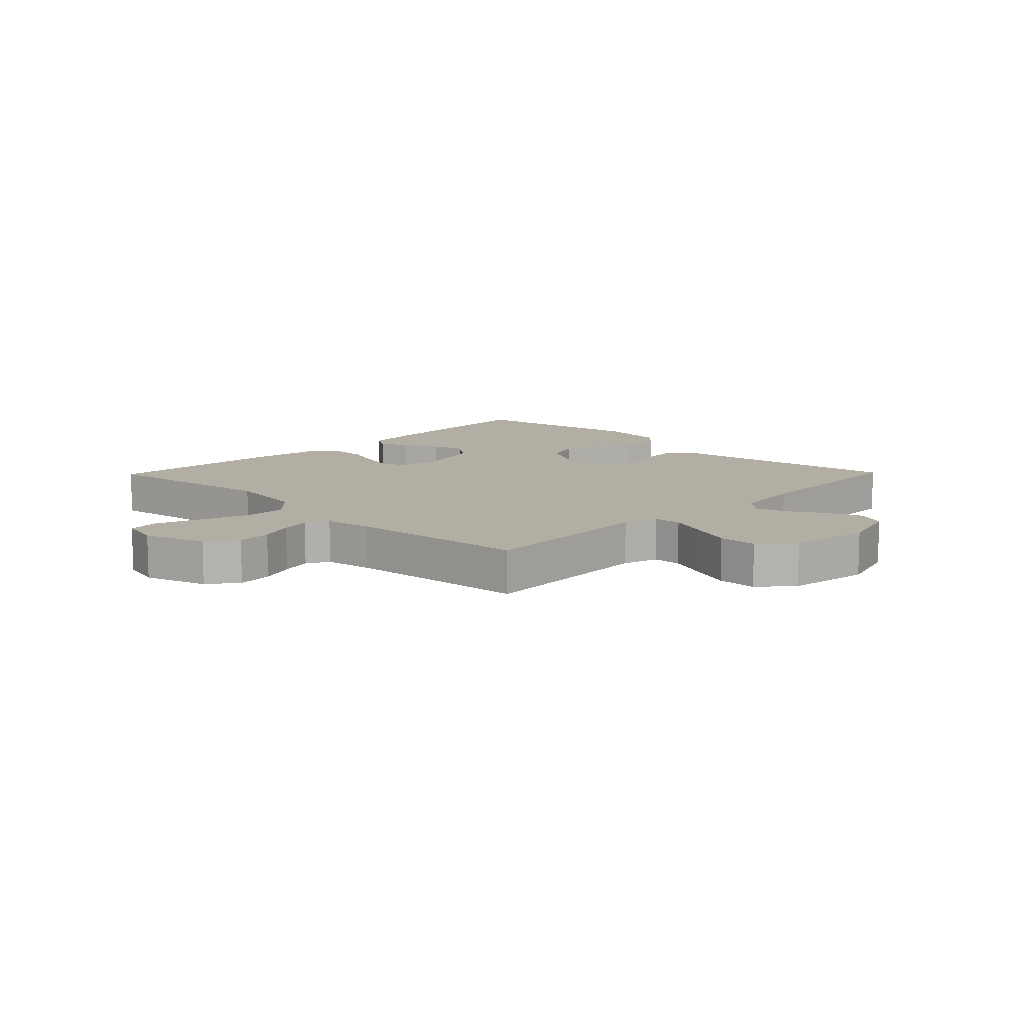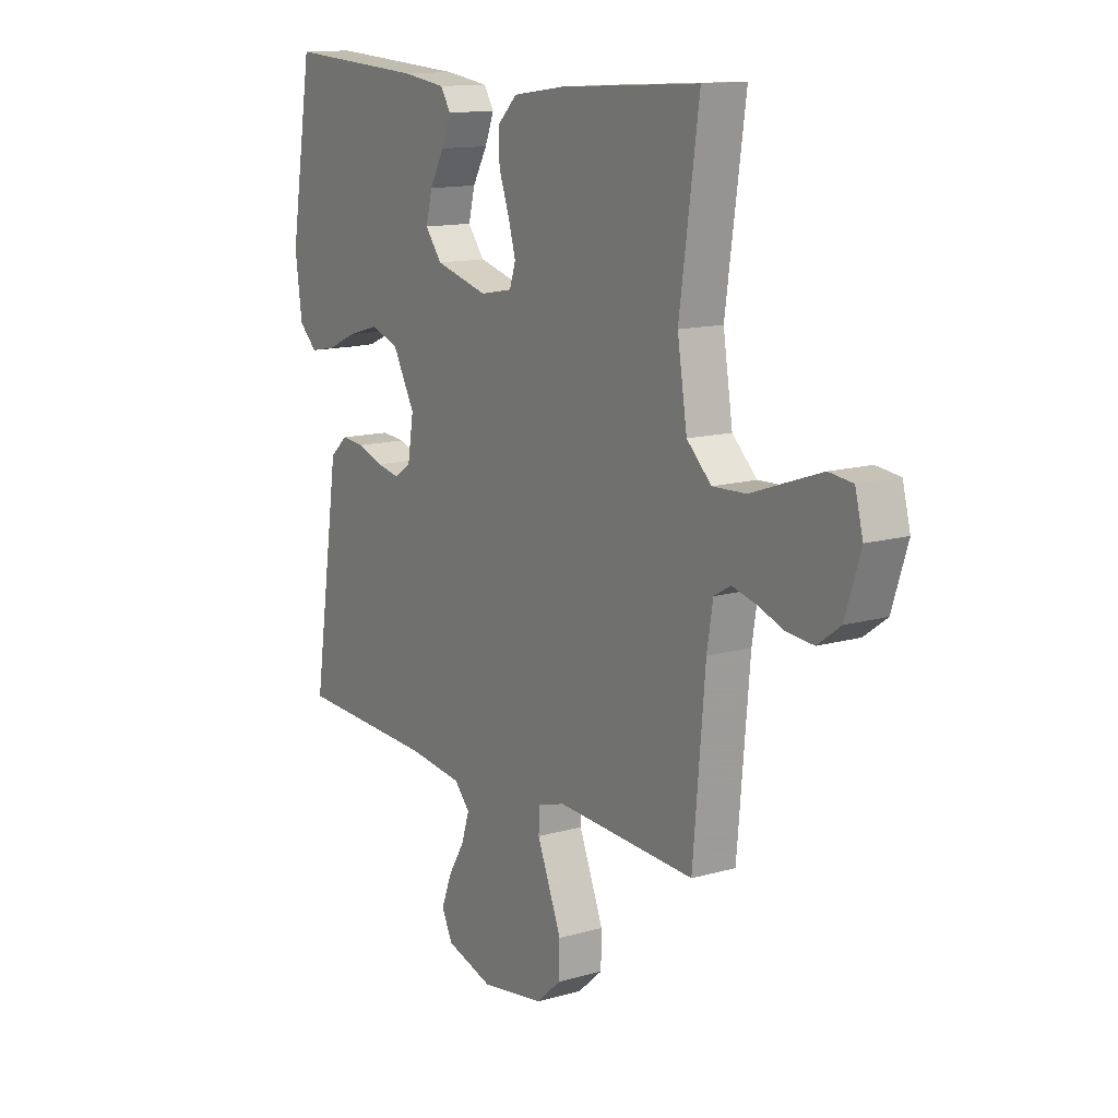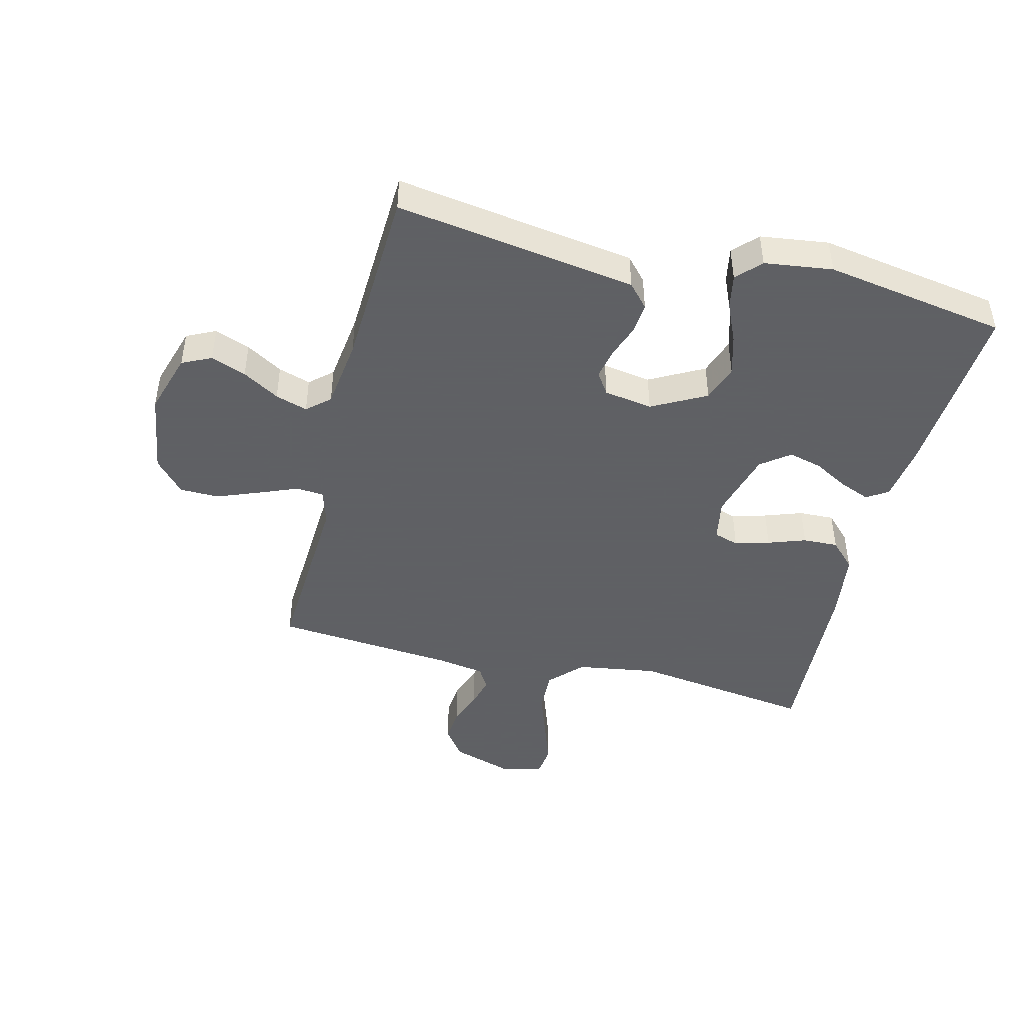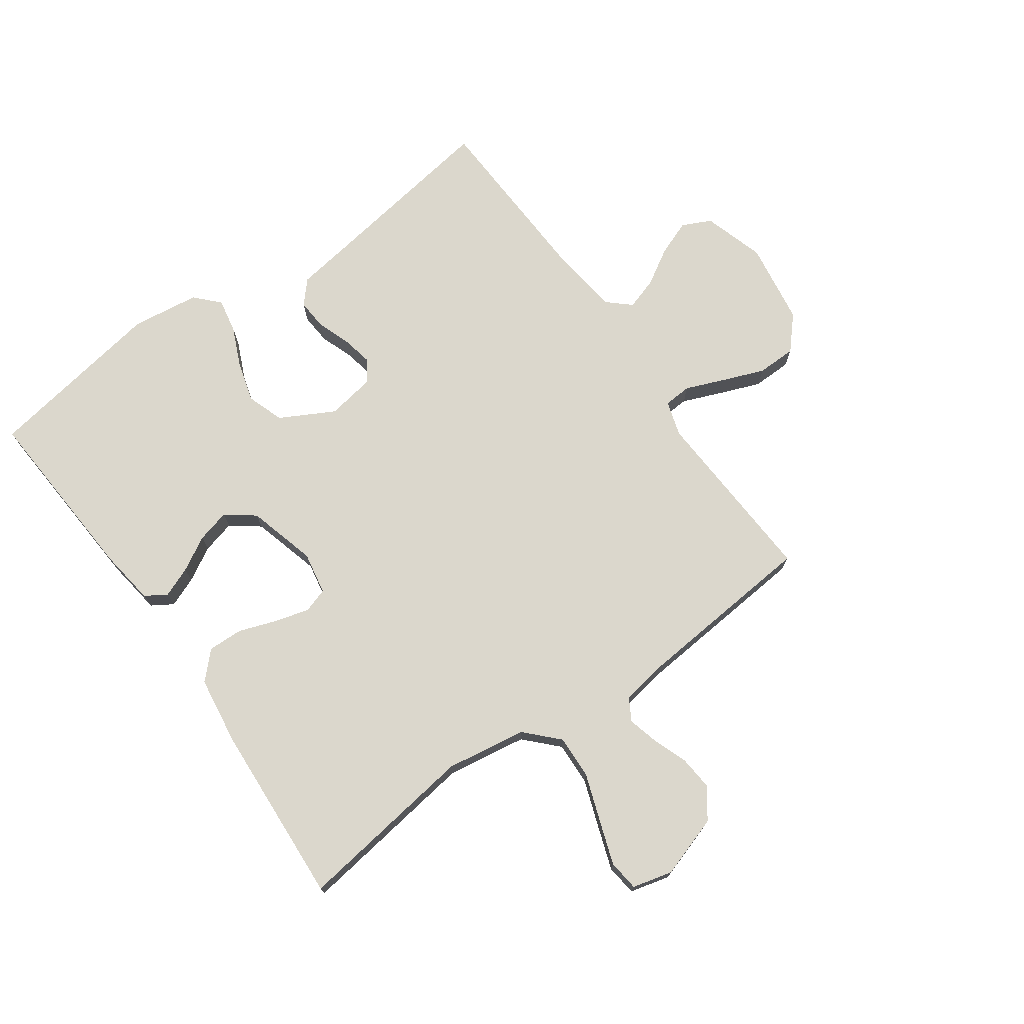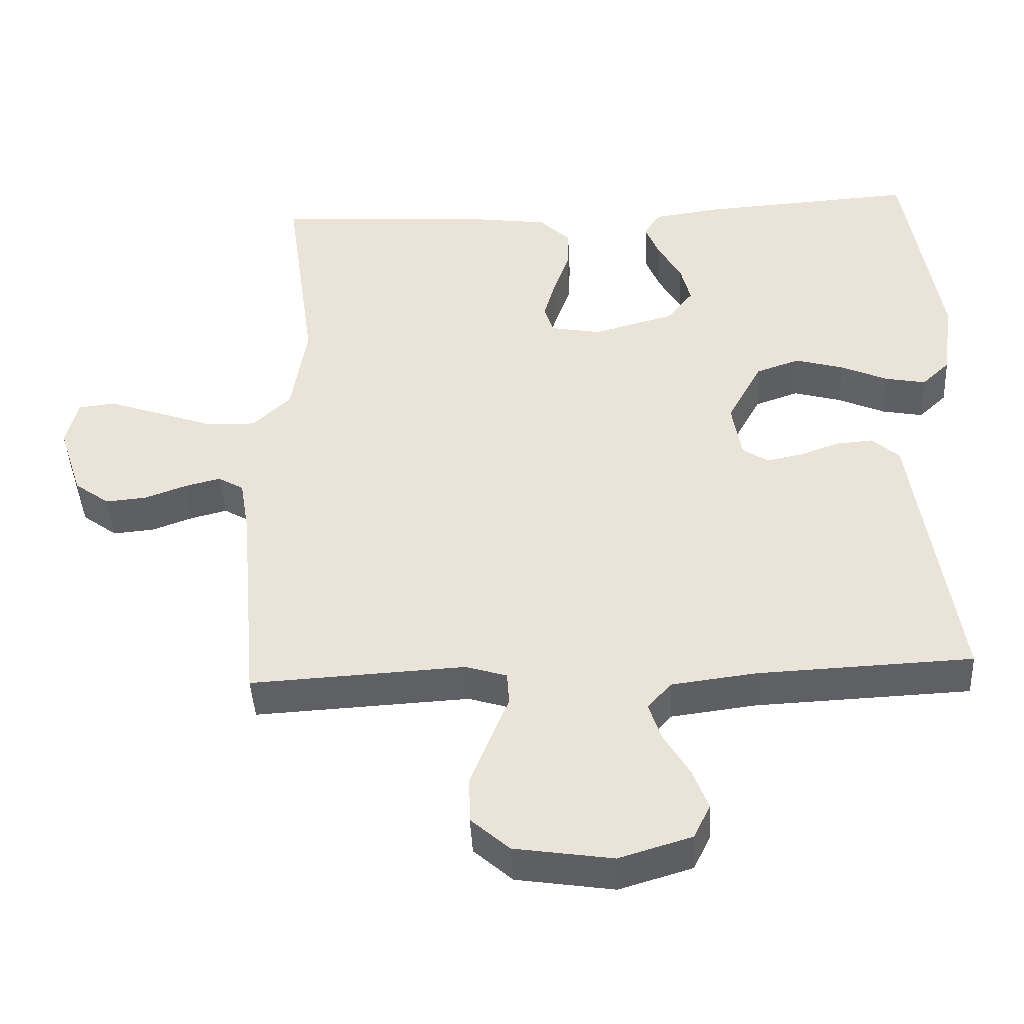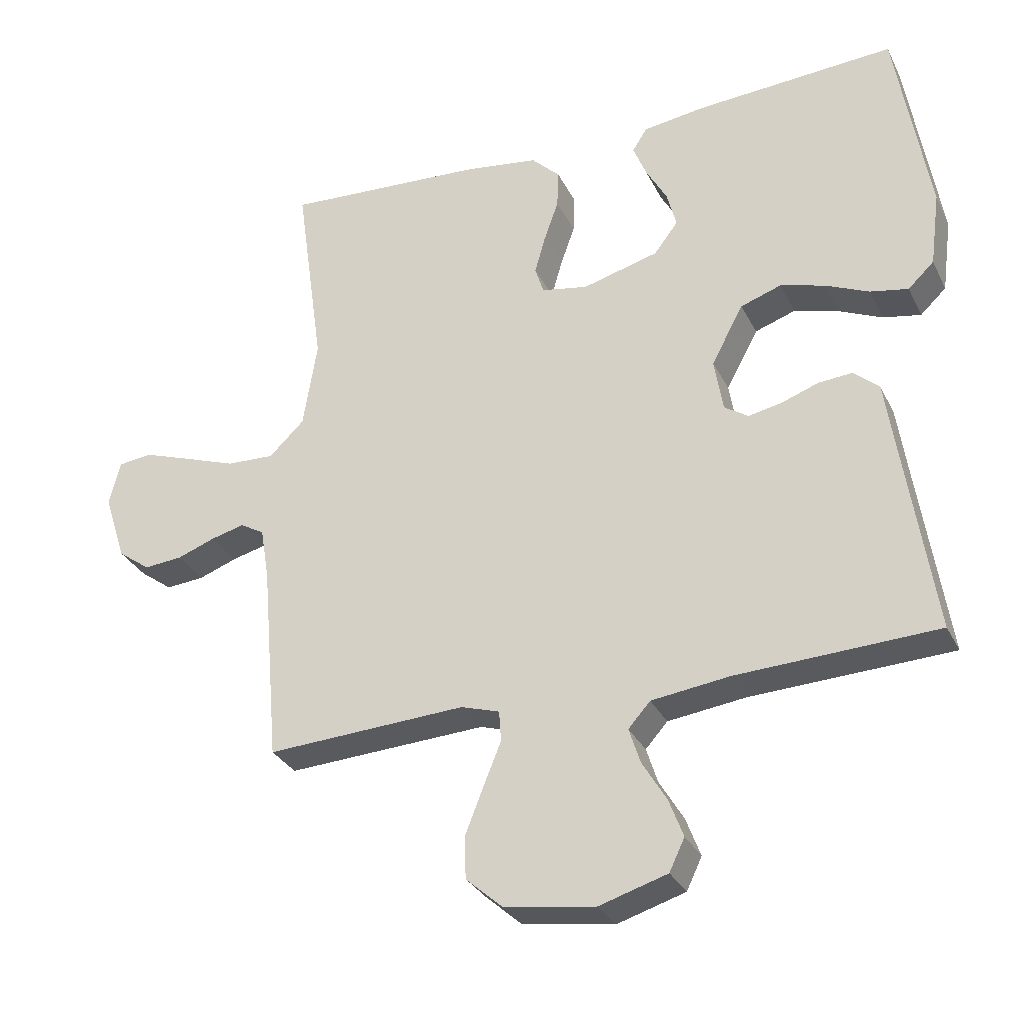
<metadata>
{"format":"obj","ext":"obj","renderer":"f3d","projection":"perspective","resolution":1024,"background":"white","views":[{"elev":10.9,"azim":134.2,"up":"+Y"},{"elev":13.2,"azim":56.9,"up":"+Z"},{"elev":-45.3,"azim":-104.0,"up":"+Y"},{"elev":73.3,"azim":54.5,"up":"+Y"},{"elev":-43.5,"azim":-177.0,"up":"+Z"},{"elev":-30.7,"azim":-157.3,"up":"+Z"}]}
</metadata>
<code>
v -0.5 0.07 -0.5
v -0.455 0.07 -0.2
v -0.441 0.07 -0.104
v -0.403 0.07 -0.07
v -0.352 0.07 -0.074
v -0.296 0.07 -0.094
v -0.246 0.07 -0.104
v -0.21 0.07 -0.08
v -0.197 0.07 0
v -0.245 0.07 0.089
v -0.306 0.07 0.11
v -0.373 0.07 0.091
v -0.438 0.07 0.062
v -0.495 0.07 0.051
v -0.534 0.07 0.088
v -0.549 0.07 0.2
v -0.5 0.07 0.5
v -0.2 0.07 0.481
v -0.106 0.07 0.468
v -0.084 0.07 0.433
v -0.104 0.07 0.383
v -0.136 0.07 0.326
v -0.15 0.07 0.271
v -0.114 0.07 0.224
v 0 0.07 0.193
v 0.07 0.07 0.206
v 0.083 0.07 0.247
v 0.067 0.07 0.304
v 0.045 0.07 0.366
v 0.043 0.07 0.424
v 0.086 0.07 0.466
v 0.2 0.07 0.482
v 0.5 0.07 0.5
v 0.458 0.07 0.2
v 0.479 0.07 0.067
v 0.532 0.07 0.016
v 0.604 0.07 0.019
v 0.683 0.07 0.047
v 0.755 0.07 0.072
v 0.806 0.07 0.066
v 0.823 0.07 0
v 0.79 0.07 -0.103
v 0.741 0.07 -0.139
v 0.683 0.07 -0.134
v 0.626 0.07 -0.113
v 0.575 0.07 -0.1
v 0.539 0.07 -0.121
v 0.526 0.07 -0.2
v 0.5 0.07 -0.5
v 0.2 0.07 -0.484
v 0.142 0.07 -0.502
v 0.139 0.07 -0.548
v 0.165 0.07 -0.612
v 0.192 0.07 -0.681
v 0.191 0.07 -0.746
v 0.137 0.07 -0.794
v 0 0.07 -0.815
v -0.102 0.07 -0.784
v -0.125 0.07 -0.736
v -0.103 0.07 -0.678
v -0.067 0.07 -0.618
v -0.05 0.07 -0.565
v -0.083 0.07 -0.528
v -0.2 0.07 -0.513
v -0.5 0 -0.5
v -0.455 0 -0.2
v -0.441 0 -0.104
v -0.403 0 -0.07
v -0.352 0 -0.074
v -0.296 0 -0.094
v -0.246 0 -0.104
v -0.21 0 -0.08
v -0.197 0 0
v -0.245 0 0.089
v -0.306 0 0.11
v -0.373 0 0.091
v -0.438 0 0.062
v -0.495 0 0.051
v -0.534 0 0.088
v -0.549 0 0.2
v -0.5 0 0.5
v -0.2 0 0.481
v -0.106 0 0.468
v -0.084 0 0.433
v -0.104 0 0.383
v -0.136 0 0.326
v -0.15 0 0.271
v -0.114 0 0.224
v 0 0 0.193
v 0.07 0 0.206
v 0.083 0 0.247
v 0.067 0 0.304
v 0.045 0 0.366
v 0.043 0 0.424
v 0.086 0 0.466
v 0.2 0 0.482
v 0.5 0 0.5
v 0.458 0 0.2
v 0.479 0 0.067
v 0.532 0 0.016
v 0.604 0 0.019
v 0.683 0 0.047
v 0.755 0 0.072
v 0.806 0 0.066
v 0.823 0 0
v 0.79 0 -0.103
v 0.741 0 -0.139
v 0.683 0 -0.134
v 0.626 0 -0.113
v 0.575 0 -0.1
v 0.539 0 -0.121
v 0.526 0 -0.2
v 0.5 0 -0.5
v 0.2 0 -0.484
v 0.142 0 -0.502
v 0.139 0 -0.548
v 0.165 0 -0.612
v 0.192 0 -0.681
v 0.191 0 -0.746
v 0.137 0 -0.794
v 0 0 -0.815
v -0.102 0 -0.784
v -0.125 0 -0.736
v -0.103 0 -0.678
v -0.067 0 -0.618
v -0.05 0 -0.565
v -0.083 0 -0.528
v -0.2 0 -0.513
f 59 60 61
f 58 59 61
f 57 58 61
f 56 57 61
f 55 56 61
f 54 55 61
f 53 54 61
f 52 53 61
f 51 52 61 62
f 48 49 50
f 47 48 50 51
f 43 44 45
f 42 43 45
f 41 42 45
f 40 41 45
f 39 40 45
f 38 39 45
f 37 38 45
f 36 37 45 46
f 35 36 46 47
f 32 33 34
f 31 32 34
f 30 31 34
f 29 30 34
f 28 29 34
f 27 28 34 35
f 51 62 63
f 47 51 63
f 35 47 63
f 27 35 63
f 26 27 63
f 20 21 22
f 19 20 22
f 18 19 22
f 17 18 22
f 16 17 22
f 15 16 22
f 14 15 22
f 13 14 22
f 12 13 22
f 11 12 22 23
f 10 11 23 24
f 4 5 6
f 3 4 6
f 2 3 6
f 2 6 7
f 1 2 7
f 64 1 7
f 25 26 63 64
f 9 10 24 25
f 8 9 25 64
f 7 8 64
f 125 124 123
f 125 123 122
f 125 122 121
f 125 121 120
f 125 120 119
f 125 119 118
f 125 118 117
f 125 117 116
f 126 125 116 115
f 114 113 112
f 115 114 112 111
f 109 108 107
f 109 107 106
f 109 106 105
f 109 105 104
f 109 104 103
f 109 103 102
f 109 102 101
f 110 109 101 100
f 111 110 100 99
f 98 97 96
f 98 96 95
f 98 95 94
f 98 94 93
f 98 93 92
f 99 98 92 91
f 127 126 115
f 127 115 111
f 127 111 99
f 127 99 91
f 127 91 90
f 86 85 84
f 86 84 83
f 86 83 82
f 86 82 81
f 86 81 80
f 86 80 79
f 86 79 78
f 86 78 77
f 86 77 76
f 87 86 76 75
f 88 87 75 74
f 70 69 68
f 70 68 67
f 70 67 66
f 71 70 66
f 71 66 65
f 71 65 128
f 128 127 90 89
f 89 88 74 73
f 128 89 73 72
f 128 72 71
f 1 65 66 2
f 2 66 67 3
f 3 67 68 4
f 4 68 69 5
f 5 69 70 6
f 6 70 71 7
f 7 71 72 8
f 8 72 73 9
f 9 73 74 10
f 10 74 75 11
f 11 75 76 12
f 12 76 77 13
f 13 77 78 14
f 14 78 79 15
f 15 79 80 16
f 16 80 81 17
f 17 81 82 18
f 18 82 83 19
f 19 83 84 20
f 20 84 85 21
f 21 85 86 22
f 22 86 87 23
f 23 87 88 24
f 24 88 89 25
f 25 89 90 26
f 26 90 91 27
f 27 91 92 28
f 28 92 93 29
f 29 93 94 30
f 30 94 95 31
f 31 95 96 32
f 32 96 97 33
f 33 97 98 34
f 34 98 99 35
f 35 99 100 36
f 36 100 101 37
f 37 101 102 38
f 38 102 103 39
f 39 103 104 40
f 40 104 105 41
f 41 105 106 42
f 42 106 107 43
f 43 107 108 44
f 44 108 109 45
f 45 109 110 46
f 46 110 111 47
f 47 111 112 48
f 48 112 113 49
f 49 113 114 50
f 50 114 115 51
f 51 115 116 52
f 52 116 117 53
f 53 117 118 54
f 54 118 119 55
f 55 119 120 56
f 56 120 121 57
f 57 121 122 58
f 58 122 123 59
f 59 123 124 60
f 60 124 125 61
f 61 125 126 62
f 62 126 127 63
f 63 127 128 64
f 64 128 65 1

</code>
